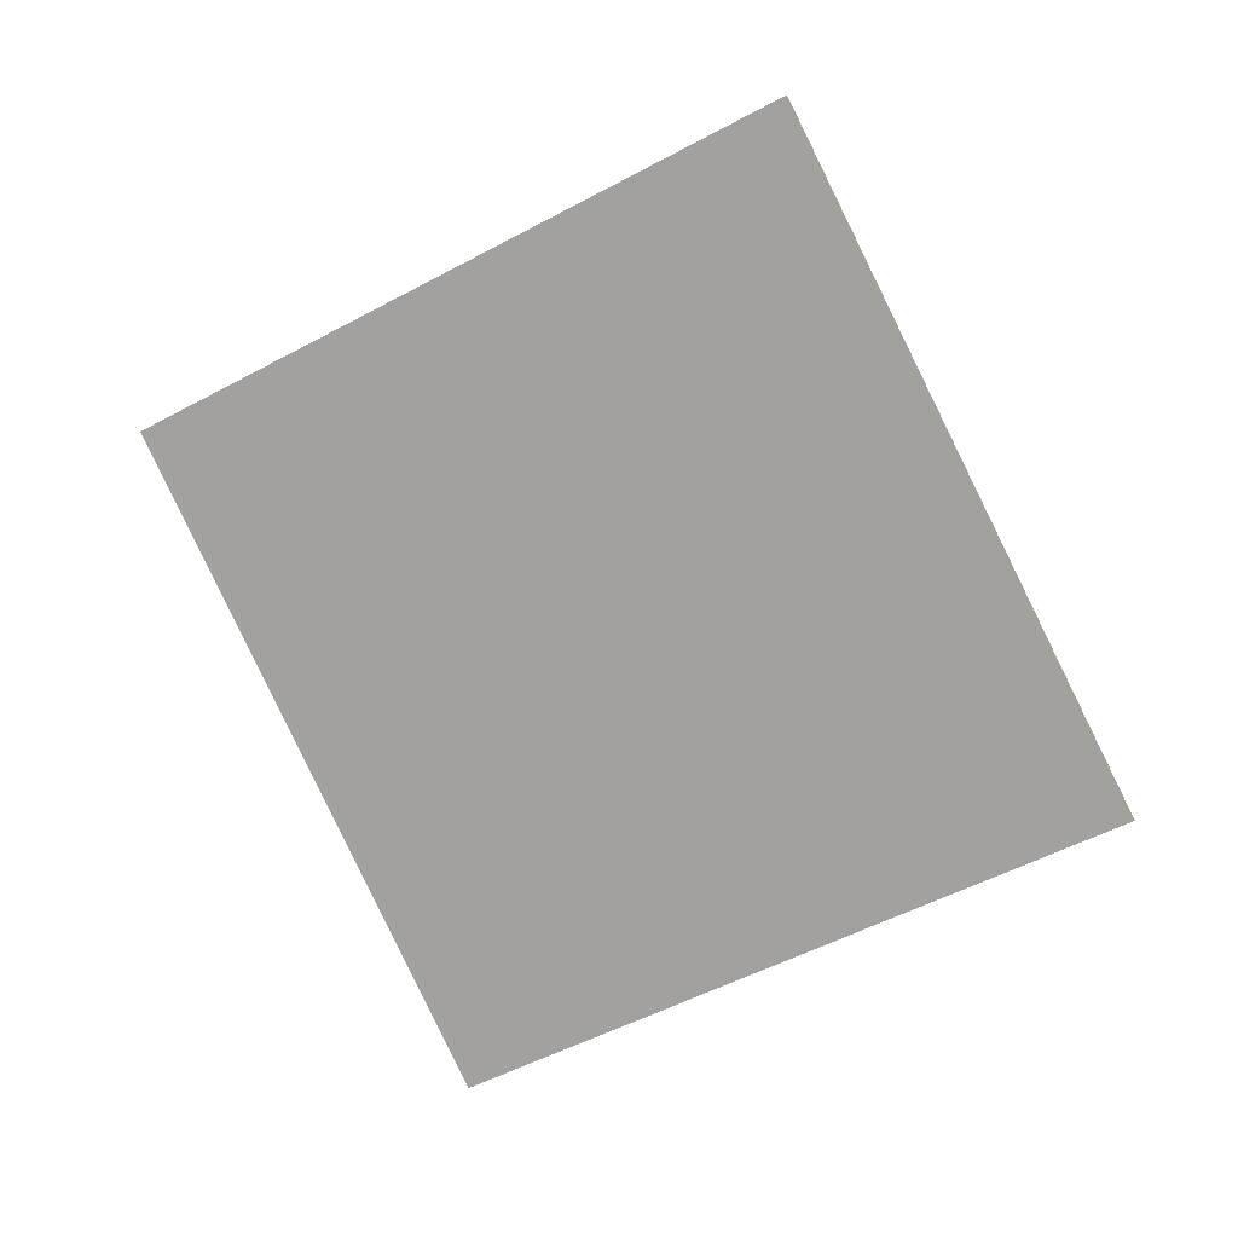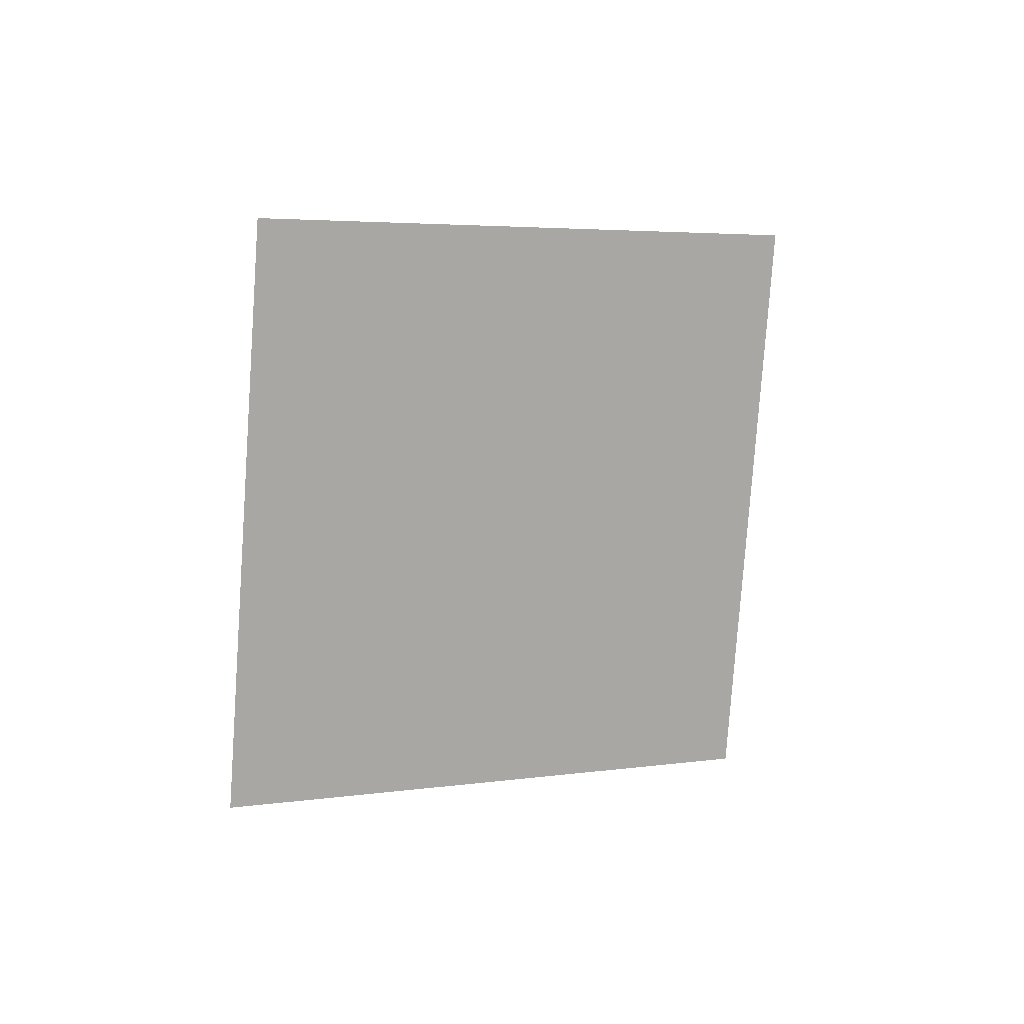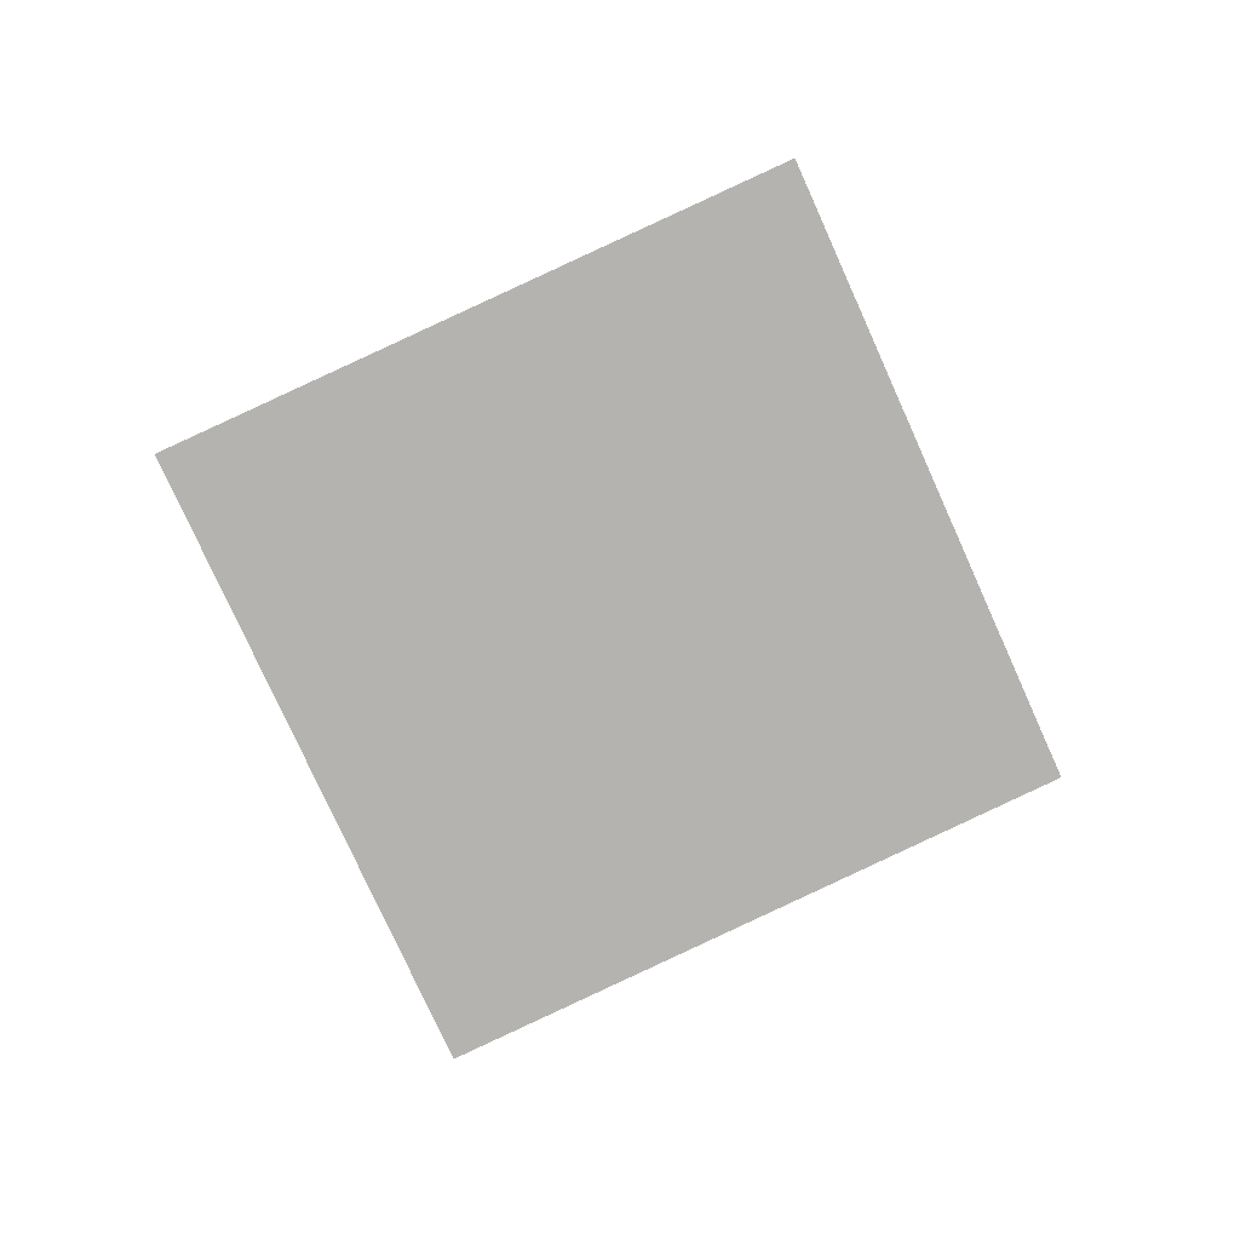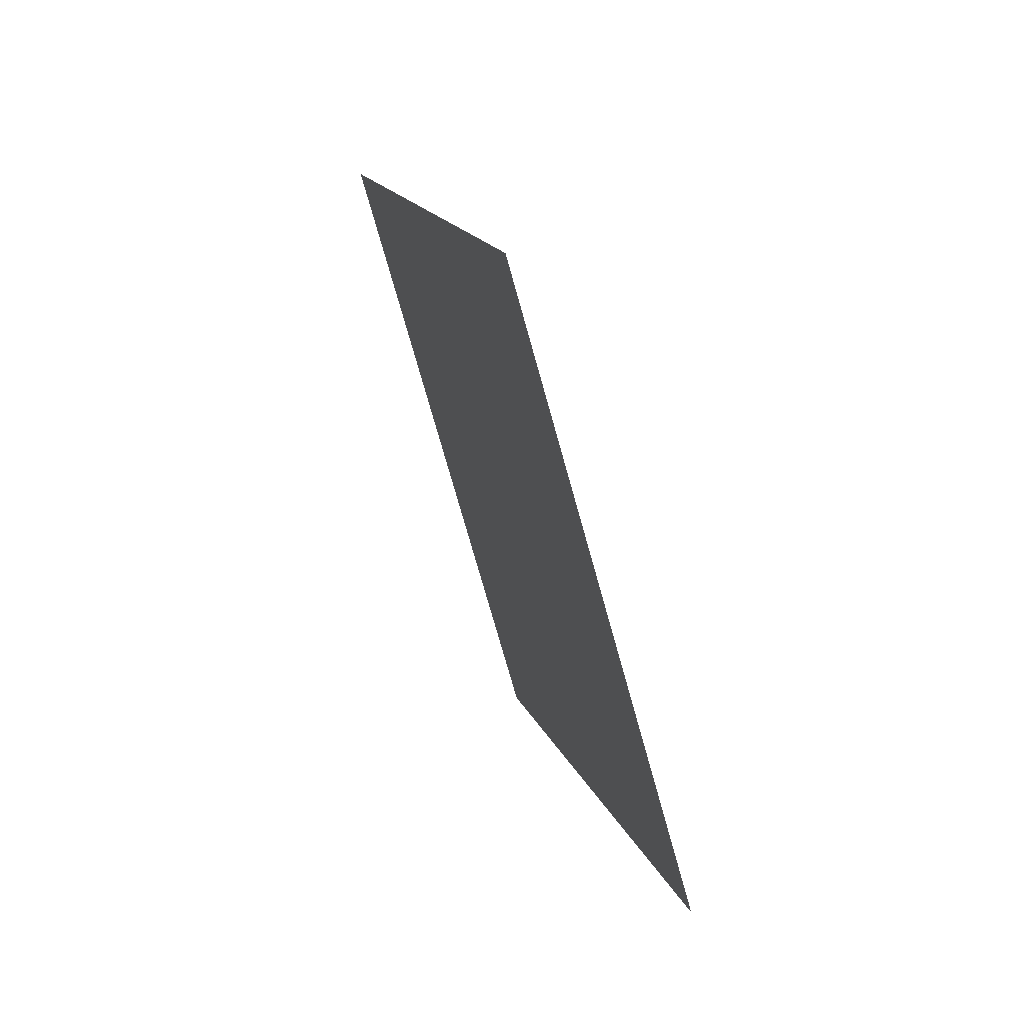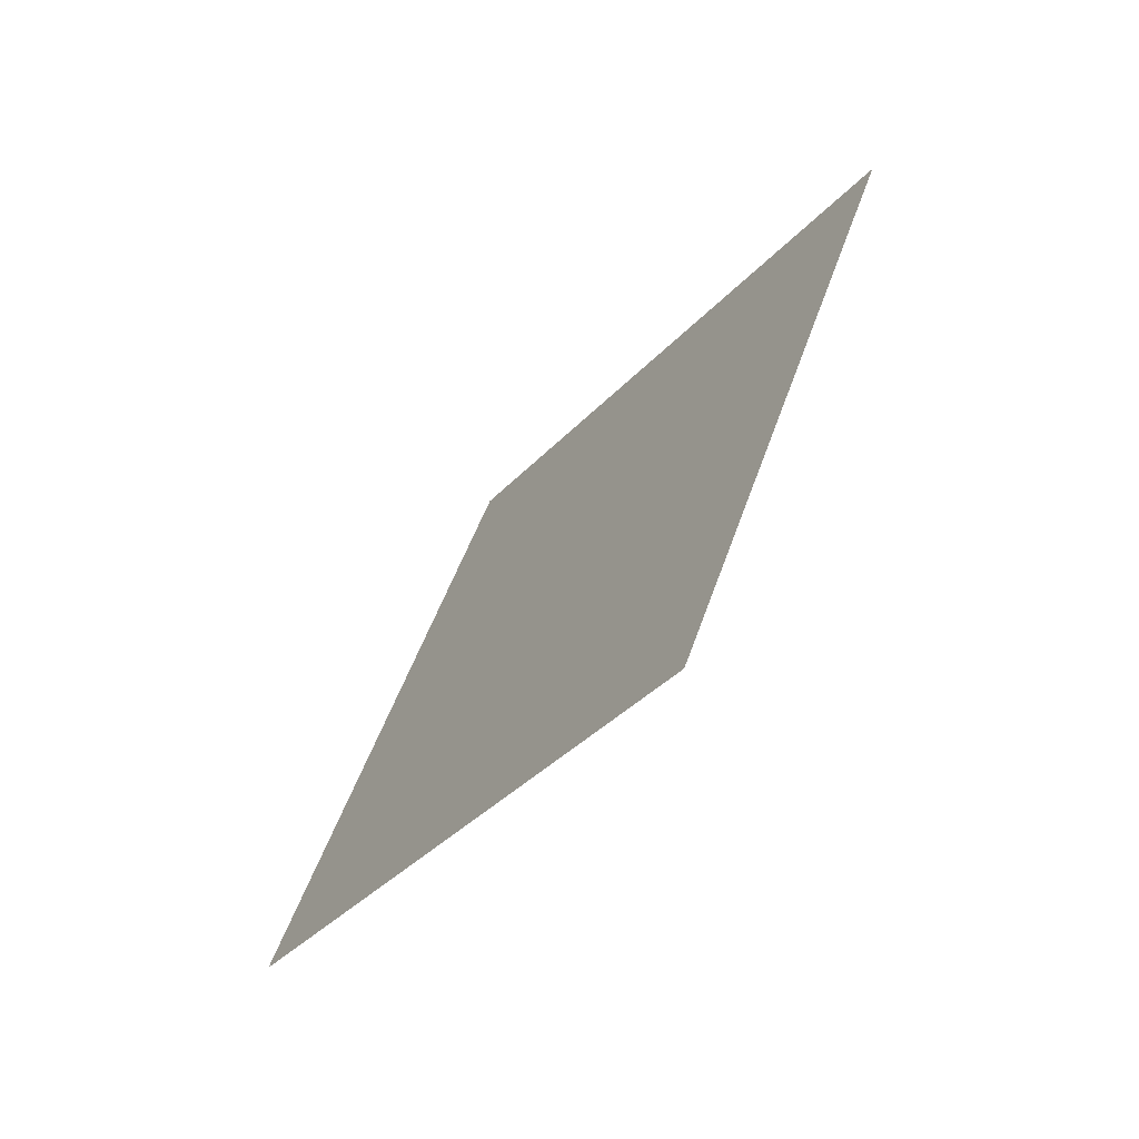
<metadata>
{"format":"obj","ext":"obj","renderer":"f3d","projection":"perspective","resolution":1024,"background":"white","views":[{"elev":34.9,"azim":-144.5,"up":"+Y"},{"elev":-71.5,"azim":137.1,"up":"+Z"},{"elev":73.3,"azim":27.2,"up":"+Z"},{"elev":-18.4,"azim":104.3,"up":"+Y"},{"elev":78.2,"azim":-38.6,"up":"+Y"}]}
</metadata>
<code>
g BushLeaves8
v -0.02094 0.2529 0.1093
v 0.2643 0.04951 -0.06392
v 0.02094 -0.2529 -0.1093
v -0.2643 -0.04951 0.06392
g BushLeaves8_0
f 3 2 1
f 4 3 1

</code>
